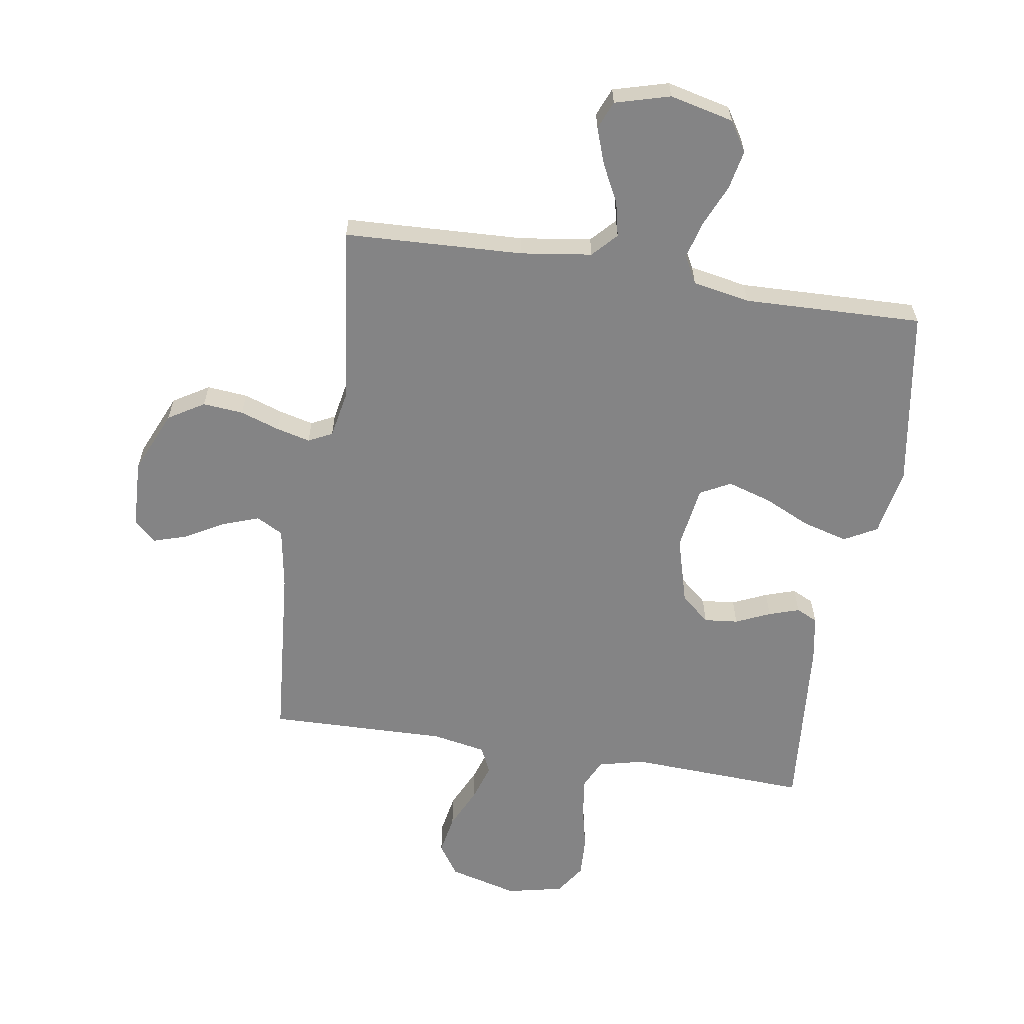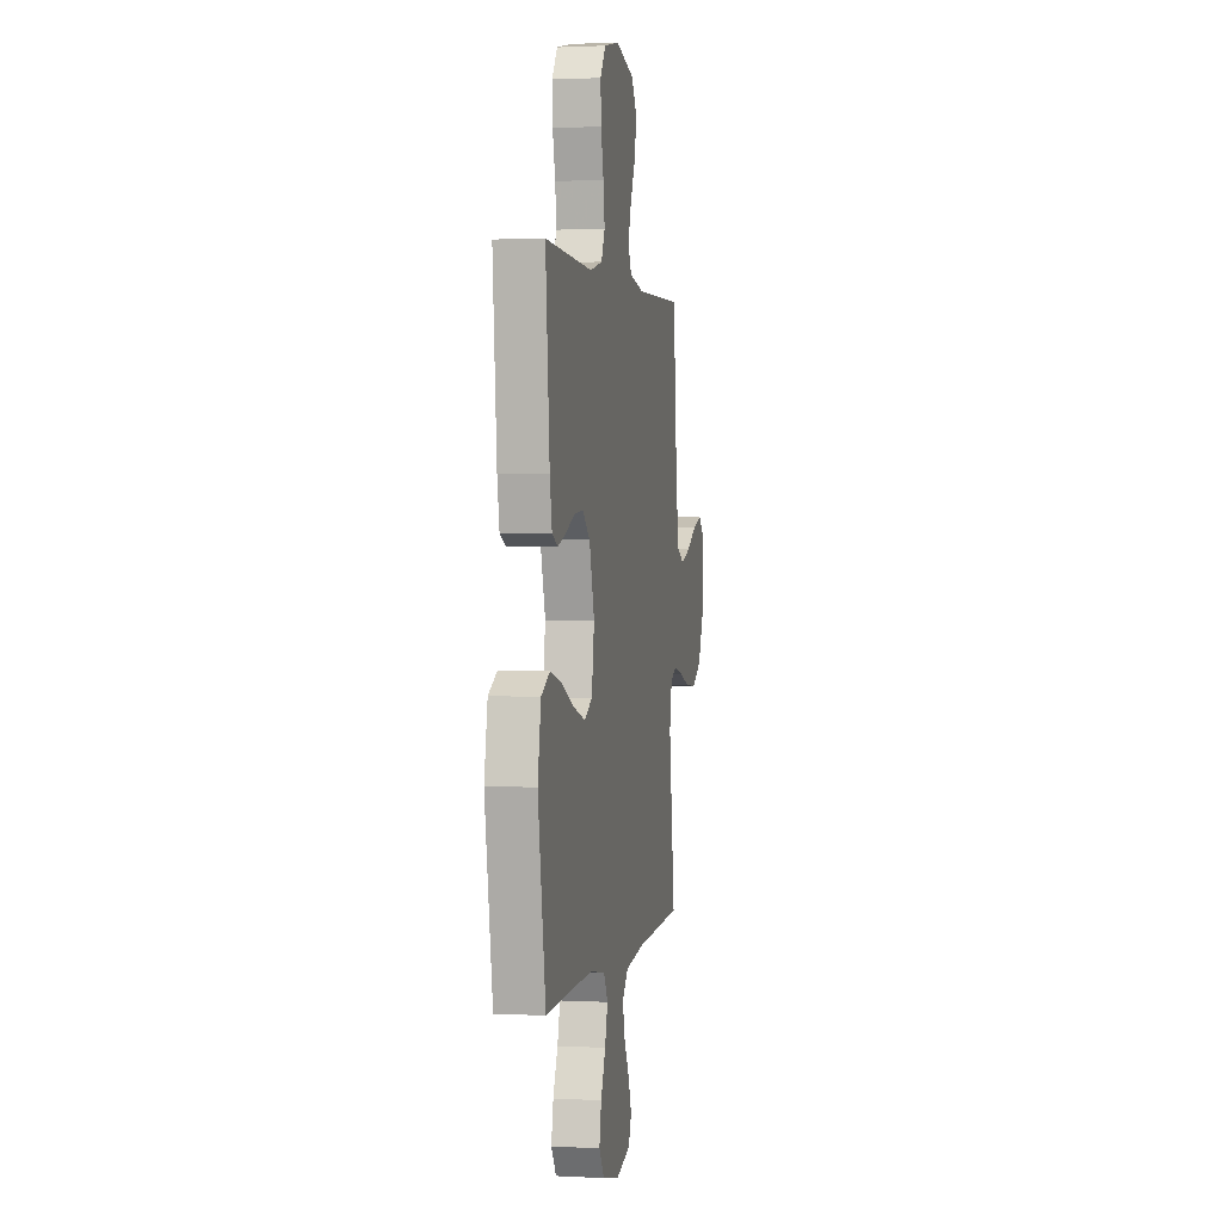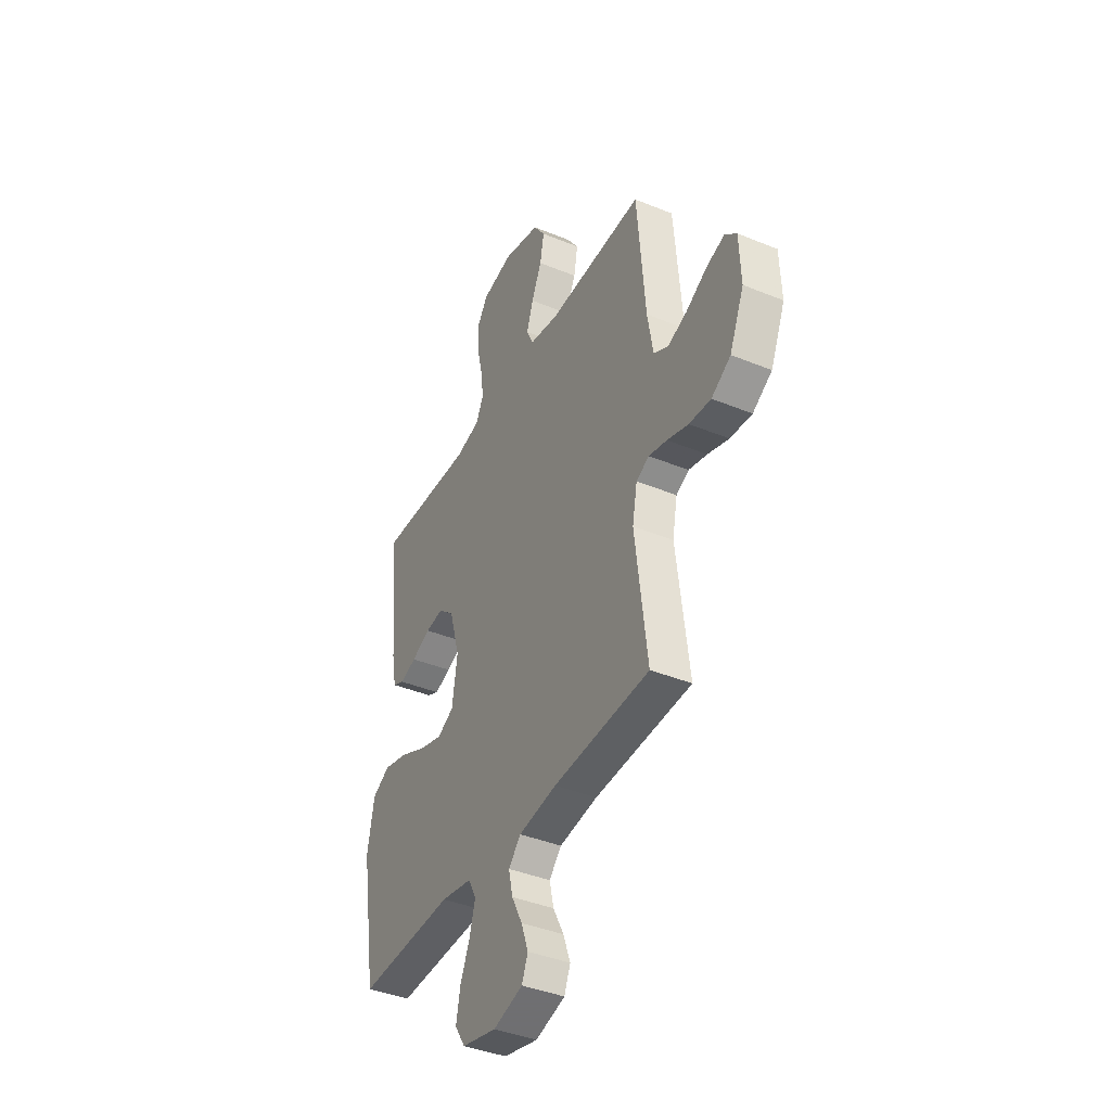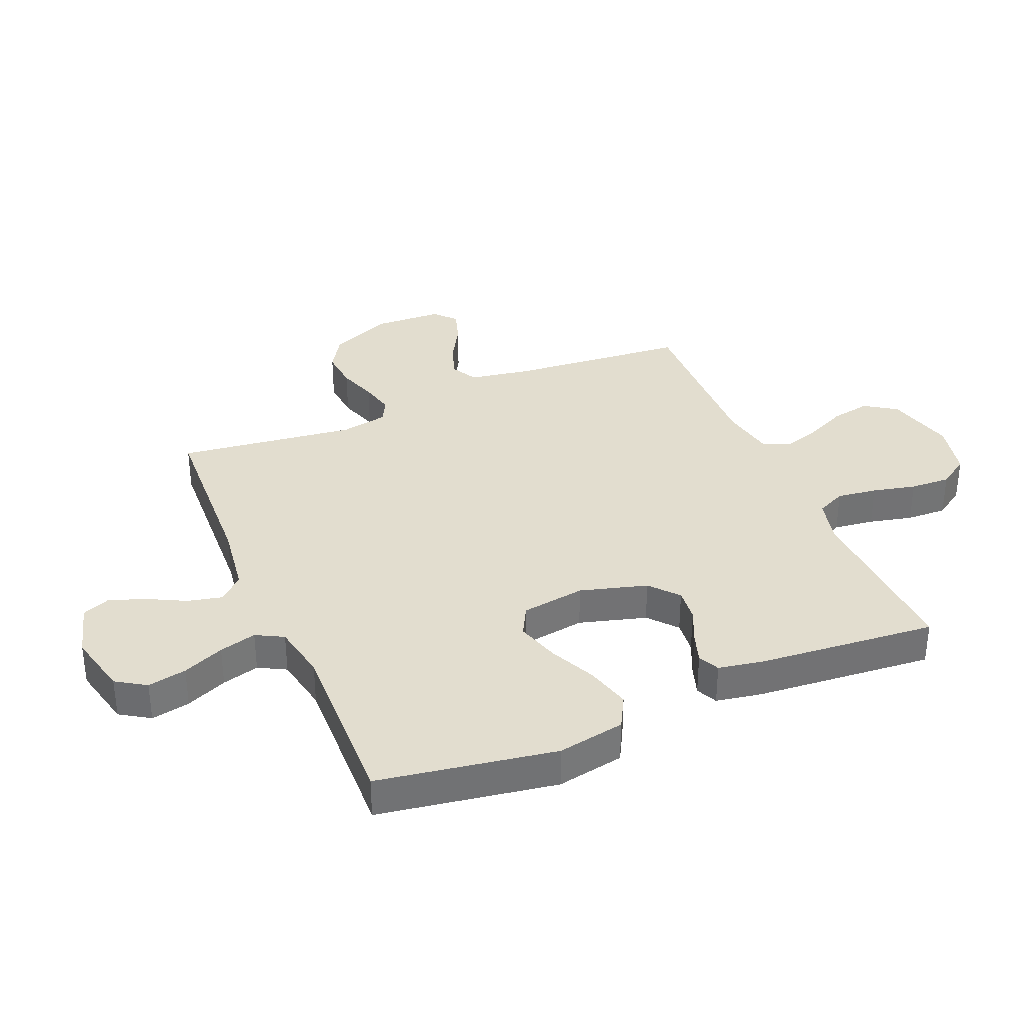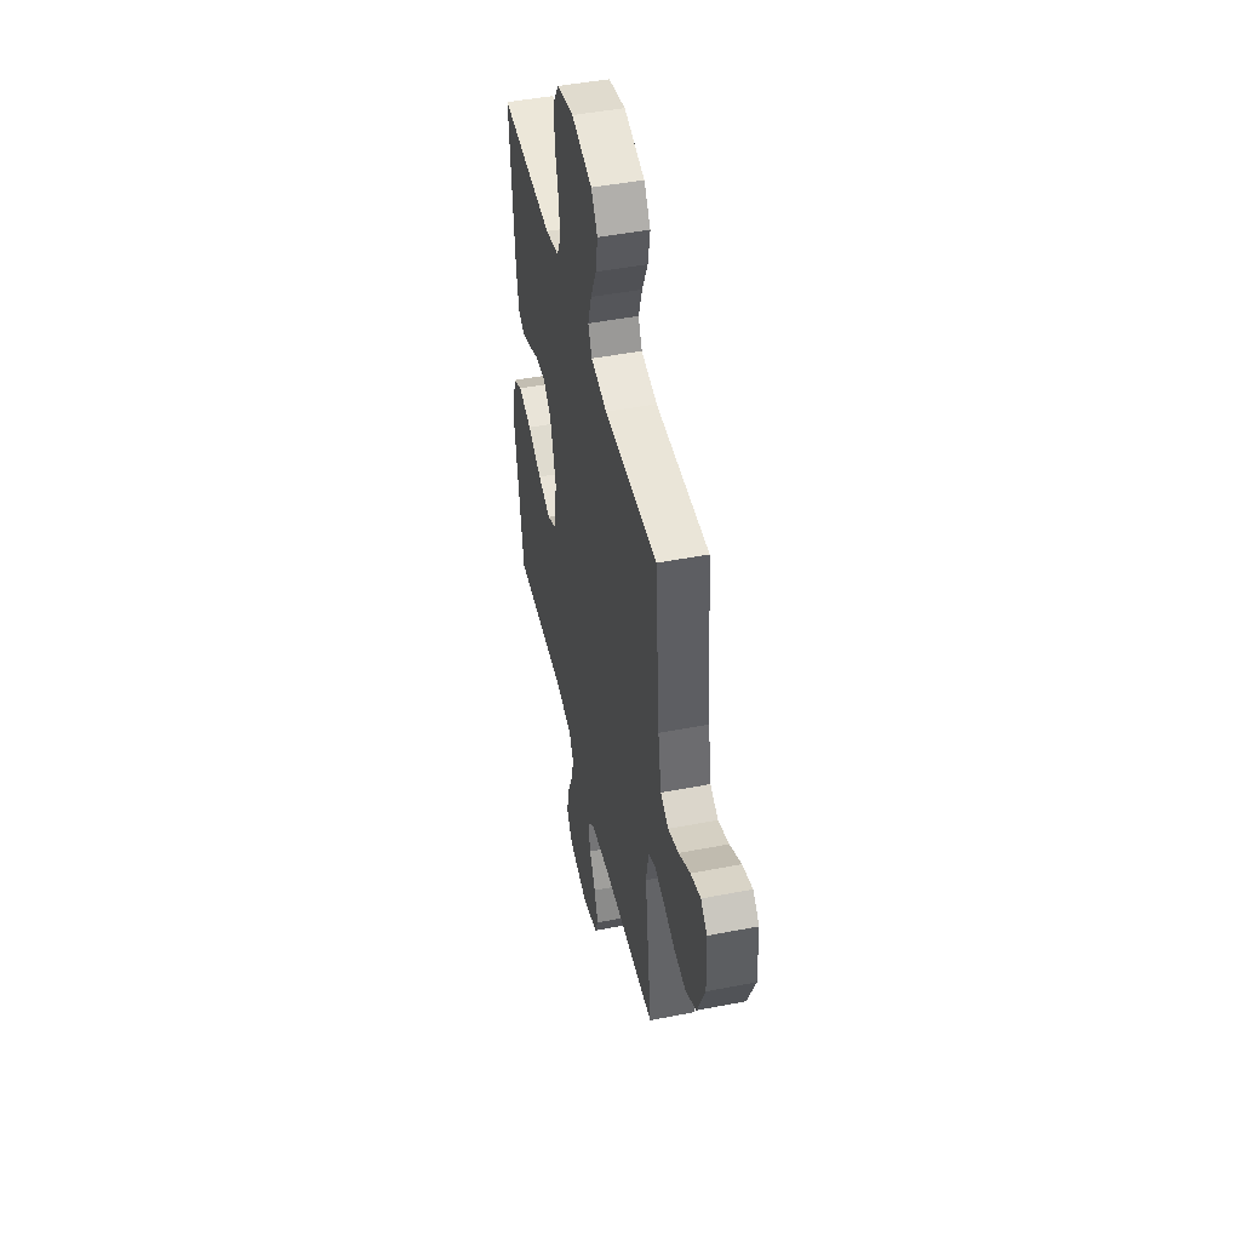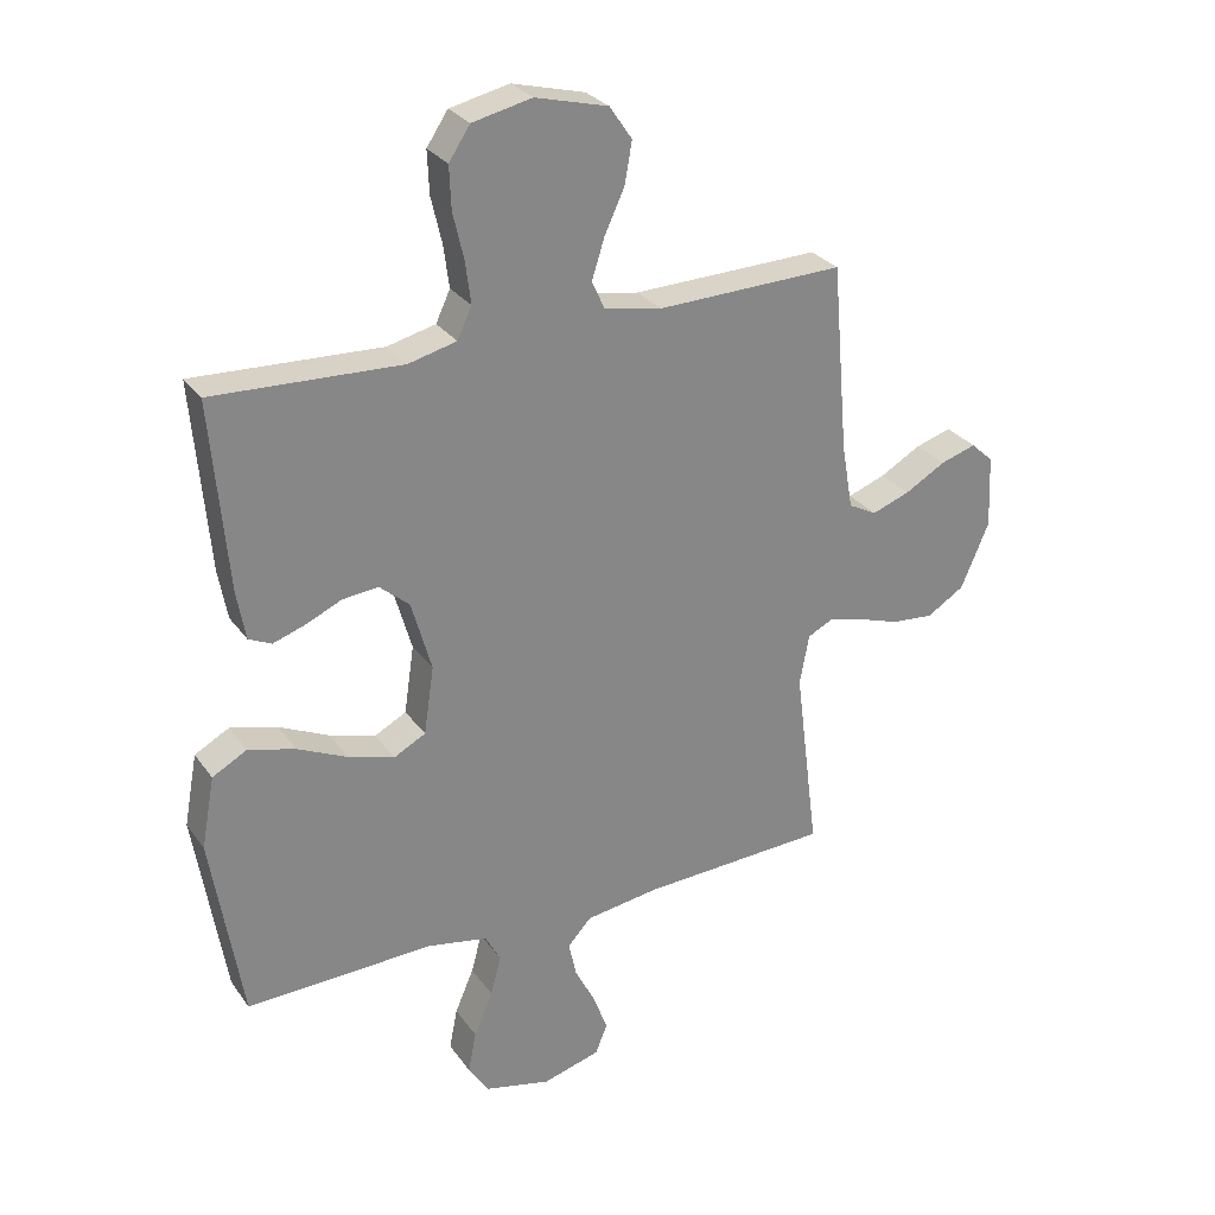
<metadata>
{"format":"obj","ext":"obj","renderer":"f3d","projection":"perspective","resolution":1024,"background":"white","views":[{"elev":-61.5,"azim":170.8,"up":"+Y"},{"elev":1.7,"azim":-79.2,"up":"+Z"},{"elev":-40.1,"azim":63.2,"up":"+Z"},{"elev":34.8,"azim":-112.9,"up":"+Y"},{"elev":46.7,"azim":77.5,"up":"+Z"},{"elev":28.4,"azim":-28.3,"up":"+Z"}]}
</metadata>
<code>
v -0.5 0.07 -0.5
v -0.549 0.07 -0.2
v -0.528 0.07 -0.086
v -0.473 0.07 -0.056
v -0.398 0.07 -0.076
v -0.318 0.07 -0.113
v -0.245 0.07 -0.135
v -0.194 0.07 -0.108
v -0.178 0.07 0
v -0.21 0.07 0.113
v -0.258 0.07 0.154
v -0.315 0.07 0.148
v -0.373 0.07 0.122
v -0.424 0.07 0.105
v -0.46 0.07 0.122
v -0.474 0.07 0.2
v -0.5 0.07 0.5
v -0.2 0.07 0.487
v -0.123 0.07 0.506
v -0.1 0.07 0.555
v -0.109 0.07 0.623
v -0.126 0.07 0.696
v -0.129 0.07 0.764
v -0.095 0.07 0.815
v 0 0.07 0.836
v 0.116 0.07 0.806
v 0.152 0.07 0.753
v 0.14 0.07 0.686
v 0.108 0.07 0.617
v 0.088 0.07 0.554
v 0.109 0.07 0.509
v 0.2 0.07 0.492
v 0.5 0.07 0.5
v 0.526 0.07 0.2
v 0.544 0.07 0.096
v 0.589 0.07 0.072
v 0.65 0.07 0.094
v 0.715 0.07 0.131
v 0.772 0.07 0.149
v 0.808 0.07 0.116
v 0.813 0.07 0
v 0.768 0.07 -0.105
v 0.708 0.07 -0.142
v 0.64 0.07 -0.136
v 0.574 0.07 -0.114
v 0.517 0.07 -0.1
v 0.477 0.07 -0.12
v 0.462 0.07 -0.2
v 0.5 0.07 -0.5
v 0.2 0.07 -0.514
v 0.081 0.07 -0.531
v 0.043 0.07 -0.572
v 0.056 0.07 -0.63
v 0.089 0.07 -0.694
v 0.111 0.07 -0.755
v 0.092 0.07 -0.802
v 0 0.07 -0.828
v -0.107 0.07 -0.803
v -0.139 0.07 -0.753
v -0.126 0.07 -0.687
v -0.096 0.07 -0.617
v -0.079 0.07 -0.554
v -0.104 0.07 -0.508
v -0.2 0.07 -0.49
v -0.5 0 -0.5
v -0.549 0 -0.2
v -0.528 0 -0.086
v -0.473 0 -0.056
v -0.398 0 -0.076
v -0.318 0 -0.113
v -0.245 0 -0.135
v -0.194 0 -0.108
v -0.178 0 0
v -0.21 0 0.113
v -0.258 0 0.154
v -0.315 0 0.148
v -0.373 0 0.122
v -0.424 0 0.105
v -0.46 0 0.122
v -0.474 0 0.2
v -0.5 0 0.5
v -0.2 0 0.487
v -0.123 0 0.506
v -0.1 0 0.555
v -0.109 0 0.623
v -0.126 0 0.696
v -0.129 0 0.764
v -0.095 0 0.815
v 0 0 0.836
v 0.116 0 0.806
v 0.152 0 0.753
v 0.14 0 0.686
v 0.108 0 0.617
v 0.088 0 0.554
v 0.109 0 0.509
v 0.2 0 0.492
v 0.5 0 0.5
v 0.526 0 0.2
v 0.544 0 0.096
v 0.589 0 0.072
v 0.65 0 0.094
v 0.715 0 0.131
v 0.772 0 0.149
v 0.808 0 0.116
v 0.813 0 0
v 0.768 0 -0.105
v 0.708 0 -0.142
v 0.64 0 -0.136
v 0.574 0 -0.114
v 0.517 0 -0.1
v 0.477 0 -0.12
v 0.462 0 -0.2
v 0.5 0 -0.5
v 0.2 0 -0.514
v 0.081 0 -0.531
v 0.043 0 -0.572
v 0.056 0 -0.63
v 0.089 0 -0.694
v 0.111 0 -0.755
v 0.092 0 -0.802
v 0 0 -0.828
v -0.107 0 -0.803
v -0.139 0 -0.753
v -0.126 0 -0.687
v -0.096 0 -0.617
v -0.079 0 -0.554
v -0.104 0 -0.508
v -0.2 0 -0.49
f 59 60 61
f 58 59 61
f 57 58 61
f 56 57 61
f 55 56 61
f 54 55 61
f 53 54 61
f 52 53 61 62
f 51 52 62 63
f 48 49 50
f 51 63 64
f 50 51 64
f 48 50 64
f 47 48 64
f 43 44 45
f 42 43 45
f 41 42 45
f 40 41 45
f 39 40 45
f 38 39 45
f 37 38 45
f 36 37 45 46
f 35 36 46 47
f 32 33 34
f 35 47 64
f 34 35 64
f 32 34 64
f 31 32 64
f 27 28 29
f 26 27 29
f 25 26 29
f 24 25 29
f 23 24 29
f 22 23 29
f 21 22 29
f 20 21 29 30
f 30 31 64
f 20 30 64
f 19 20 64
f 16 17 18
f 15 16 18
f 14 15 18
f 13 14 18
f 12 13 18
f 11 12 18 19
f 4 5 6
f 3 4 6
f 2 3 6
f 1 2 6
f 64 1 6
f 64 6 7
f 10 11 19
f 9 10 19
f 9 19 64
f 8 9 64
f 7 8 64
f 125 124 123
f 125 123 122
f 125 122 121
f 125 121 120
f 125 120 119
f 125 119 118
f 125 118 117
f 126 125 117 116
f 127 126 116 115
f 114 113 112
f 128 127 115
f 128 115 114
f 128 114 112
f 128 112 111
f 109 108 107
f 109 107 106
f 109 106 105
f 109 105 104
f 109 104 103
f 109 103 102
f 109 102 101
f 110 109 101 100
f 111 110 100 99
f 98 97 96
f 128 111 99
f 128 99 98
f 128 98 96
f 128 96 95
f 93 92 91
f 93 91 90
f 93 90 89
f 93 89 88
f 93 88 87
f 93 87 86
f 93 86 85
f 94 93 85 84
f 128 95 94
f 128 94 84
f 128 84 83
f 82 81 80
f 82 80 79
f 82 79 78
f 82 78 77
f 82 77 76
f 83 82 76 75
f 70 69 68
f 70 68 67
f 70 67 66
f 70 66 65
f 70 65 128
f 71 70 128
f 83 75 74
f 83 74 73
f 128 83 73
f 128 73 72
f 128 72 71
f 1 65 66 2
f 2 66 67 3
f 3 67 68 4
f 4 68 69 5
f 5 69 70 6
f 6 70 71 7
f 7 71 72 8
f 8 72 73 9
f 9 73 74 10
f 10 74 75 11
f 11 75 76 12
f 12 76 77 13
f 13 77 78 14
f 14 78 79 15
f 15 79 80 16
f 16 80 81 17
f 17 81 82 18
f 18 82 83 19
f 19 83 84 20
f 20 84 85 21
f 21 85 86 22
f 22 86 87 23
f 23 87 88 24
f 24 88 89 25
f 25 89 90 26
f 26 90 91 27
f 27 91 92 28
f 28 92 93 29
f 29 93 94 30
f 30 94 95 31
f 31 95 96 32
f 32 96 97 33
f 33 97 98 34
f 34 98 99 35
f 35 99 100 36
f 36 100 101 37
f 37 101 102 38
f 38 102 103 39
f 39 103 104 40
f 40 104 105 41
f 41 105 106 42
f 42 106 107 43
f 43 107 108 44
f 44 108 109 45
f 45 109 110 46
f 46 110 111 47
f 47 111 112 48
f 48 112 113 49
f 49 113 114 50
f 50 114 115 51
f 51 115 116 52
f 52 116 117 53
f 53 117 118 54
f 54 118 119 55
f 55 119 120 56
f 56 120 121 57
f 57 121 122 58
f 58 122 123 59
f 59 123 124 60
f 60 124 125 61
f 61 125 126 62
f 62 126 127 63
f 63 127 128 64
f 64 128 65 1

</code>
